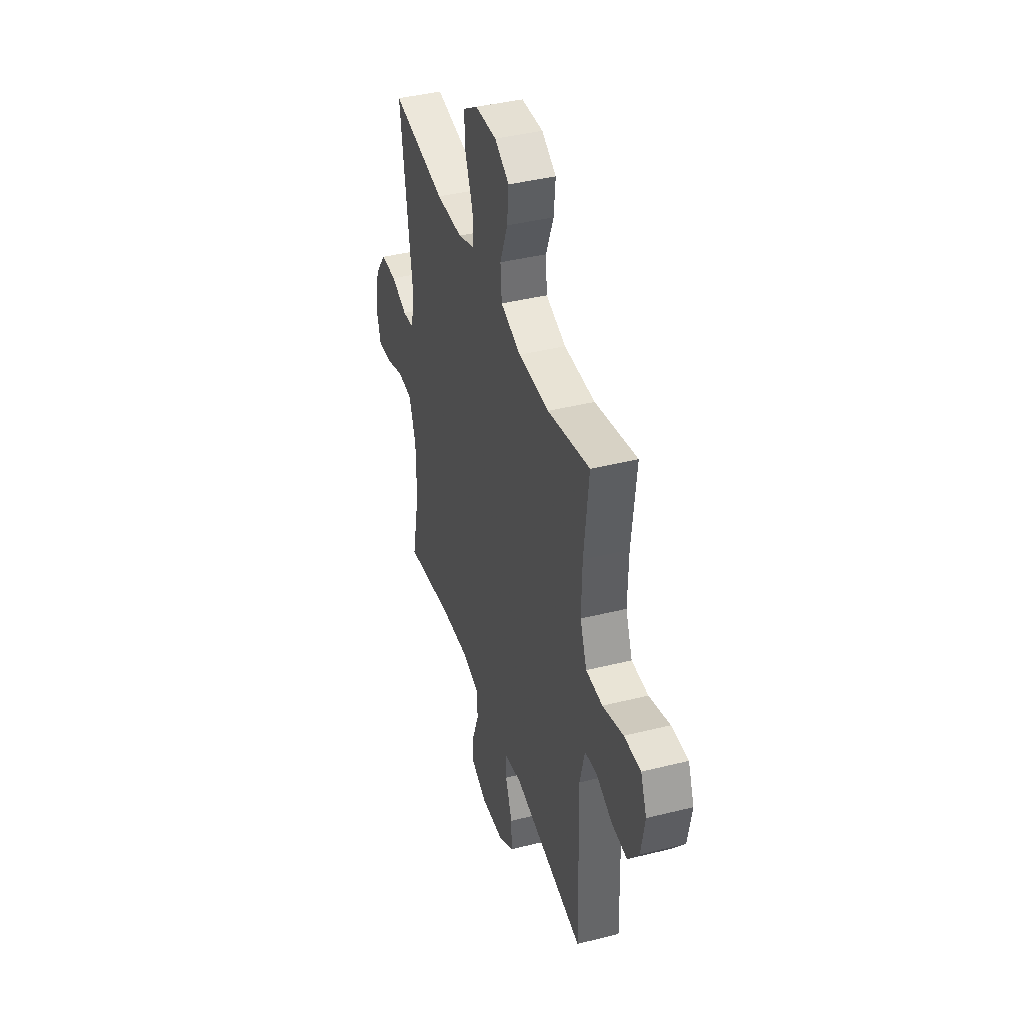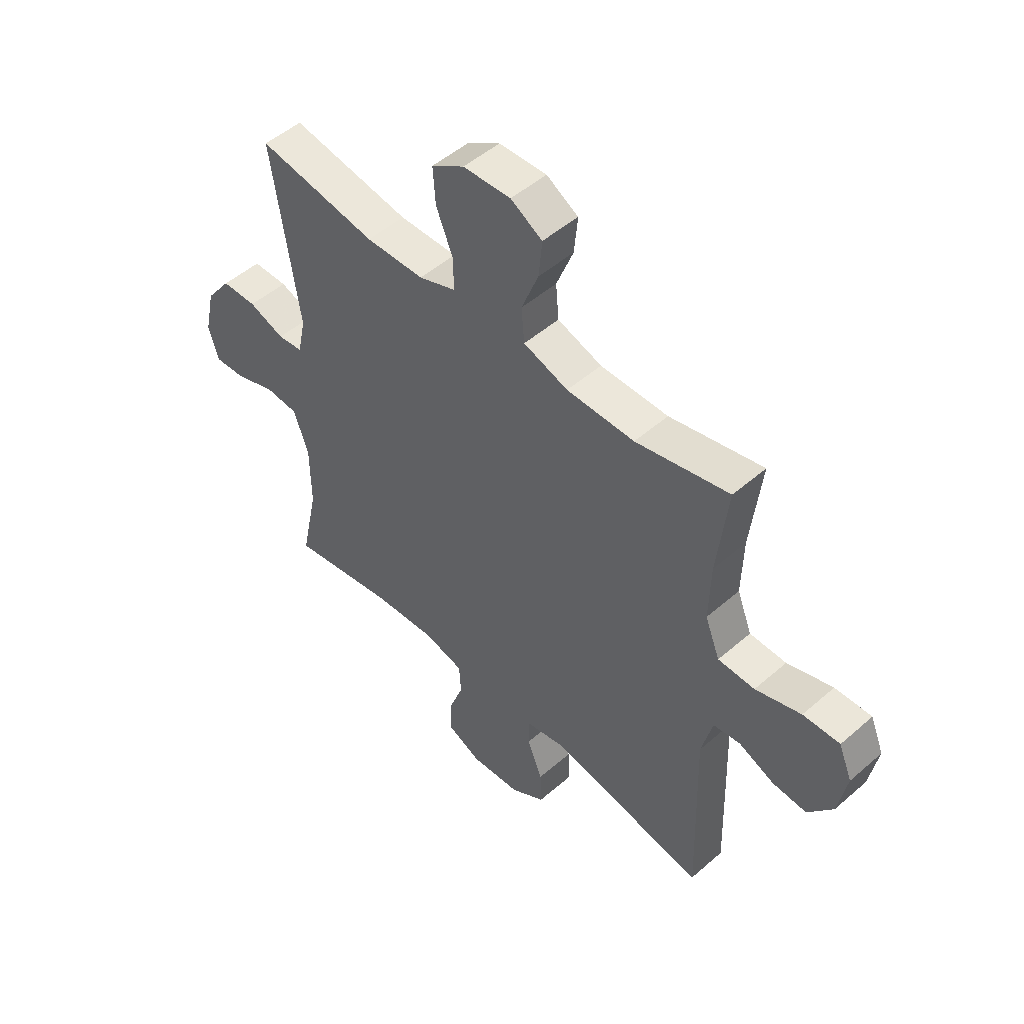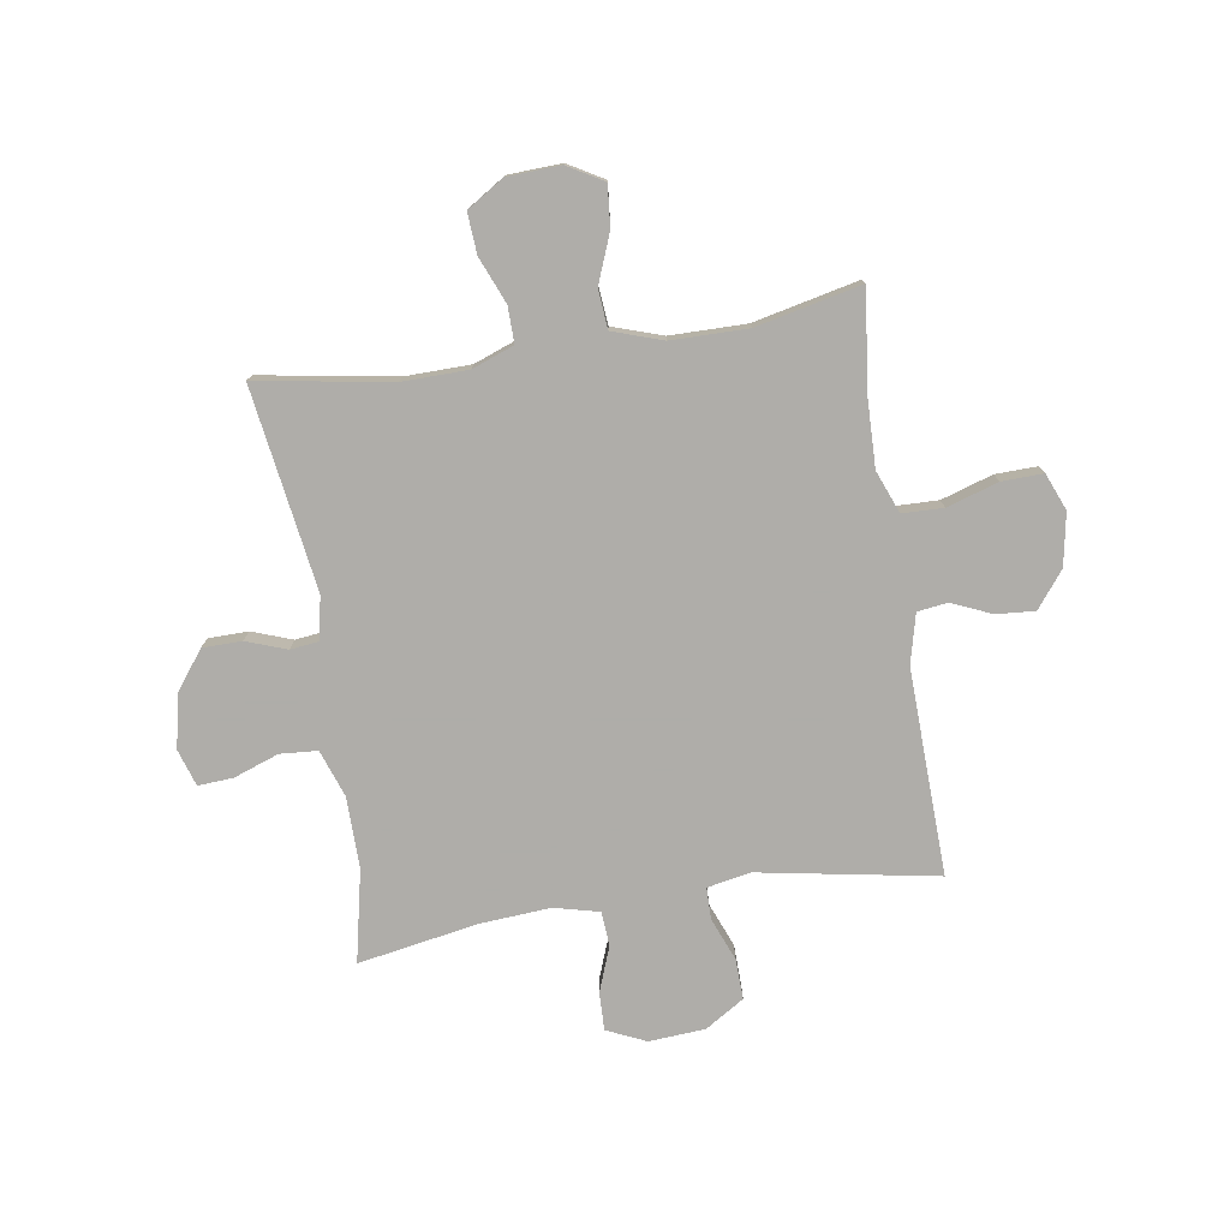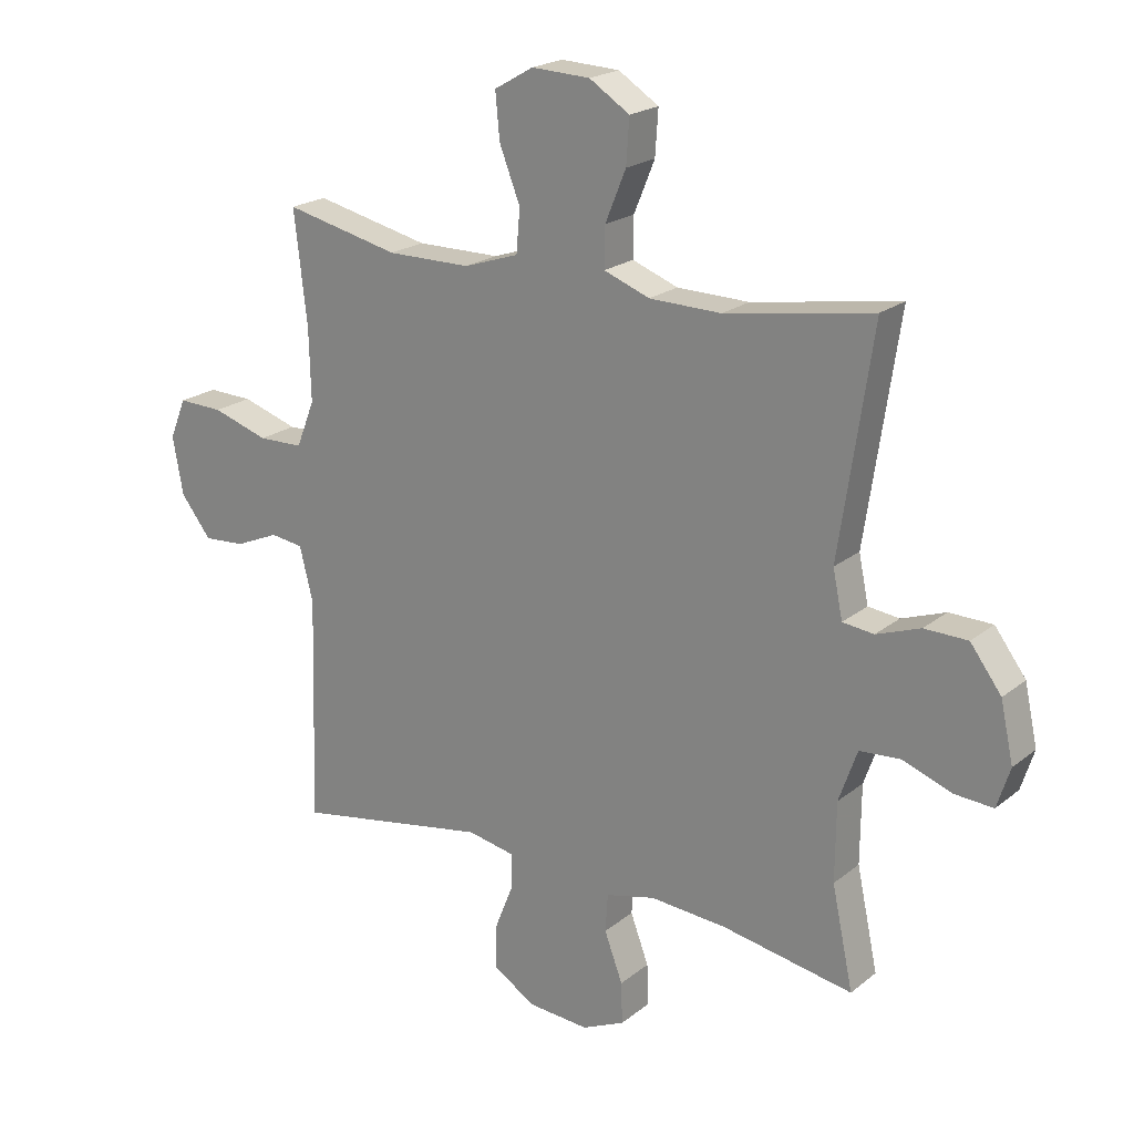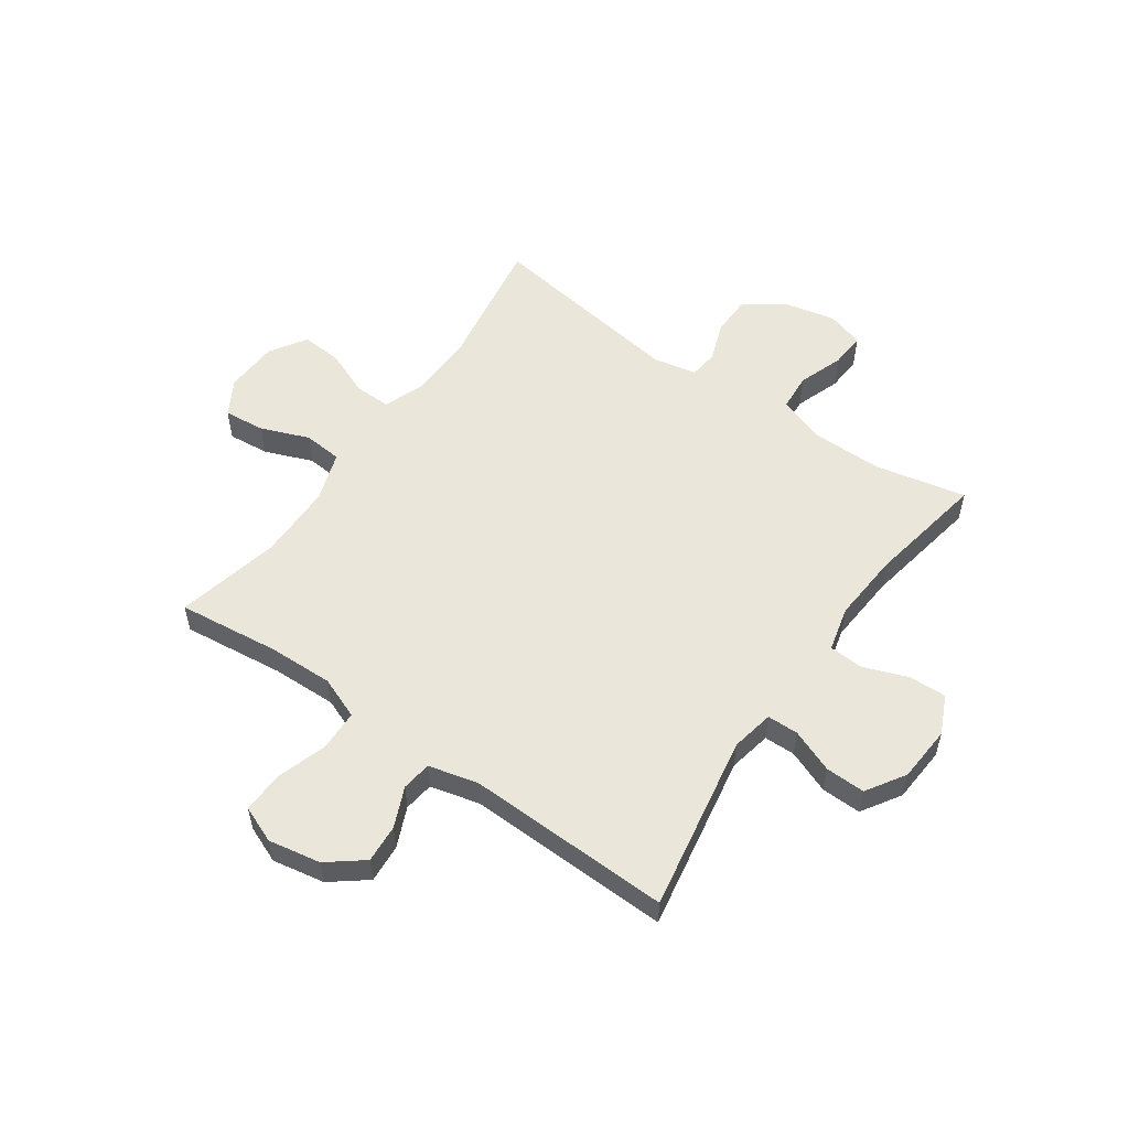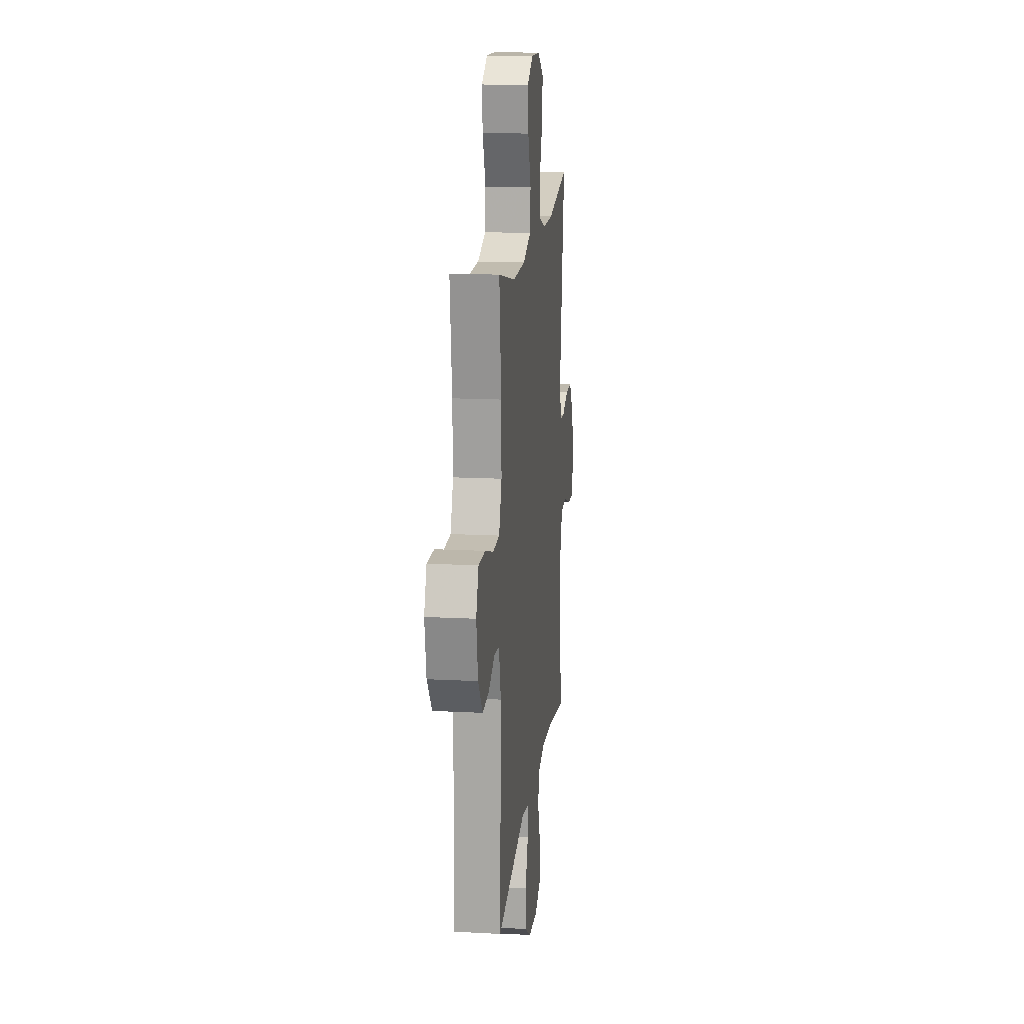
<metadata>
{"format":"obj","ext":"obj","renderer":"f3d","projection":"perspective","resolution":1024,"background":"white","views":[{"elev":40.7,"azim":73.0,"up":"+Z"},{"elev":50.1,"azim":46.3,"up":"+Z"},{"elev":-77.2,"azim":8.9,"up":"+Y"},{"elev":20.9,"azim":-144.3,"up":"+Z"},{"elev":54.9,"azim":125.0,"up":"+Y"},{"elev":15.9,"azim":96.3,"up":"+Z"}]}
</metadata>
<code>
v -0.5 0.07 -0.5
v -0.465 0.07 -0.336
v -0.466 0.07 -0.208
v -0.496 0.07 -0.123
v -0.563 0.07 -0.118
v -0.644 0.07 -0.147
v -0.707 0.07 -0.151
v -0.728 0.07 -0.085
v -0.707 0.07 0.011
v -0.656 0.07 0.079
v -0.585 0.07 0.08
v -0.513 0.07 0.054
v -0.462 0.07 0.06
v -0.446 0.07 0.137
v -0.5 0.07 0.5
v -0.259 0.07 0.46
v -0.141 0.07 0.462
v -0.066 0.07 0.49
v -0.067 0.07 0.555
v -0.101 0.07 0.638
v -0.106 0.07 0.711
v -0.04 0.07 0.753
v 0.056 0.07 0.757
v 0.12 0.07 0.72
v 0.113 0.07 0.646
v 0.079 0.07 0.559
v 0.085 0.07 0.489
v 0.175 0.07 0.459
v 0.312 0.07 0.458
v 0.5 0.07 0.5
v 0.479 0.07 0.317
v 0.476 0.07 0.2
v 0.506 0.07 0.124
v 0.58 0.07 0.122
v 0.672 0.07 0.151
v 0.746 0.07 0.153
v 0.773 0.07 0.087
v 0.756 0.07 -0.007
v 0.706 0.07 -0.071
v 0.637 0.07 -0.066
v 0.565 0.07 -0.035
v 0.511 0.07 -0.042
v 0.489 0.07 -0.131
v 0.5 0.07 -0.5
v 0.18 0.07 -0.443
v 0.103 0.07 -0.458
v 0.102 0.07 -0.514
v 0.133 0.07 -0.592
v 0.135 0.07 -0.664
v 0.065 0.07 -0.708
v -0.036 0.07 -0.715
v -0.106 0.07 -0.683
v -0.104 0.07 -0.615
v -0.074 0.07 -0.535
v -0.078 0.07 -0.473
v -0.159 0.07 -0.453
v -0.285 0.07 -0.462
v -0.5 0 -0.5
v -0.465 0 -0.336
v -0.466 0 -0.208
v -0.496 0 -0.123
v -0.563 0 -0.118
v -0.644 0 -0.147
v -0.707 0 -0.151
v -0.728 0 -0.085
v -0.707 0 0.011
v -0.656 0 0.079
v -0.585 0 0.08
v -0.513 0 0.054
v -0.462 0 0.06
v -0.446 0 0.137
v -0.5 0 0.5
v -0.259 0 0.46
v -0.141 0 0.462
v -0.066 0 0.49
v -0.067 0 0.555
v -0.101 0 0.638
v -0.106 0 0.711
v -0.04 0 0.753
v 0.056 0 0.757
v 0.12 0 0.72
v 0.113 0 0.646
v 0.079 0 0.559
v 0.085 0 0.489
v 0.175 0 0.459
v 0.312 0 0.458
v 0.5 0 0.5
v 0.479 0 0.317
v 0.476 0 0.2
v 0.506 0 0.124
v 0.58 0 0.122
v 0.672 0 0.151
v 0.746 0 0.153
v 0.773 0 0.087
v 0.756 0 -0.007
v 0.706 0 -0.071
v 0.637 0 -0.066
v 0.565 0 -0.035
v 0.511 0 -0.042
v 0.489 0 -0.131
v 0.5 0 -0.5
v 0.18 0 -0.443
v 0.103 0 -0.458
v 0.102 0 -0.514
v 0.133 0 -0.592
v 0.135 0 -0.664
v 0.065 0 -0.708
v -0.036 0 -0.715
v -0.106 0 -0.683
v -0.104 0 -0.615
v -0.074 0 -0.535
v -0.078 0 -0.473
v -0.159 0 -0.453
v -0.285 0 -0.462
f 51 52 53 54
f 51 54 55
f 50 51 55
f 47 48 49 50
f 46 47 50 55
f 45 46 55 56
f 43 44 45
f 42 43 45 56
f 38 39 40 41
f 38 41 42
f 37 38 42
f 34 35 36 37
f 33 34 37 42
f 32 33 42 56
f 29 30 31
f 28 29 31 32
f 27 28 32 56
f 23 24 25 26
f 19 20 21 22
f 18 19 22 23
f 14 15 16
f 13 14 16 17
f 9 10 11 12
f 9 12 13
f 8 9 13
f 5 6 7 8
f 4 5 8 13
f 3 4 13 17
f 57 1 2
f 18 23 26 27
f 18 27 56 57
f 17 18 57
f 2 3 17 57
f 111 110 109 108
f 112 111 108
f 112 108 107
f 107 106 105 104
f 112 107 104 103
f 113 112 103 102
f 102 101 100
f 113 102 100 99
f 98 97 96 95
f 99 98 95
f 99 95 94
f 94 93 92 91
f 99 94 91 90
f 113 99 90 89
f 88 87 86
f 89 88 86 85
f 113 89 85 84
f 83 82 81 80
f 79 78 77 76
f 80 79 76 75
f 73 72 71
f 74 73 71 70
f 69 68 67 66
f 70 69 66
f 70 66 65
f 65 64 63 62
f 70 65 62 61
f 74 70 61 60
f 59 58 114
f 84 83 80 75
f 114 113 84 75
f 114 75 74
f 114 74 60 59
f 1 58 59 2
f 2 59 60 3
f 3 60 61 4
f 4 61 62 5
f 5 62 63 6
f 6 63 64 7
f 7 64 65 8
f 8 65 66 9
f 9 66 67 10
f 10 67 68 11
f 11 68 69 12
f 12 69 70 13
f 13 70 71 14
f 14 71 72 15
f 15 72 73 16
f 16 73 74 17
f 17 74 75 18
f 18 75 76 19
f 19 76 77 20
f 20 77 78 21
f 21 78 79 22
f 22 79 80 23
f 23 80 81 24
f 24 81 82 25
f 25 82 83 26
f 26 83 84 27
f 27 84 85 28
f 28 85 86 29
f 29 86 87 30
f 30 87 88 31
f 31 88 89 32
f 32 89 90 33
f 33 90 91 34
f 34 91 92 35
f 35 92 93 36
f 36 93 94 37
f 37 94 95 38
f 38 95 96 39
f 39 96 97 40
f 40 97 98 41
f 41 98 99 42
f 42 99 100 43
f 43 100 101 44
f 44 101 102 45
f 45 102 103 46
f 46 103 104 47
f 47 104 105 48
f 48 105 106 49
f 49 106 107 50
f 50 107 108 51
f 51 108 109 52
f 52 109 110 53
f 53 110 111 54
f 54 111 112 55
f 55 112 113 56
f 56 113 114 57
f 57 114 58 1

</code>
